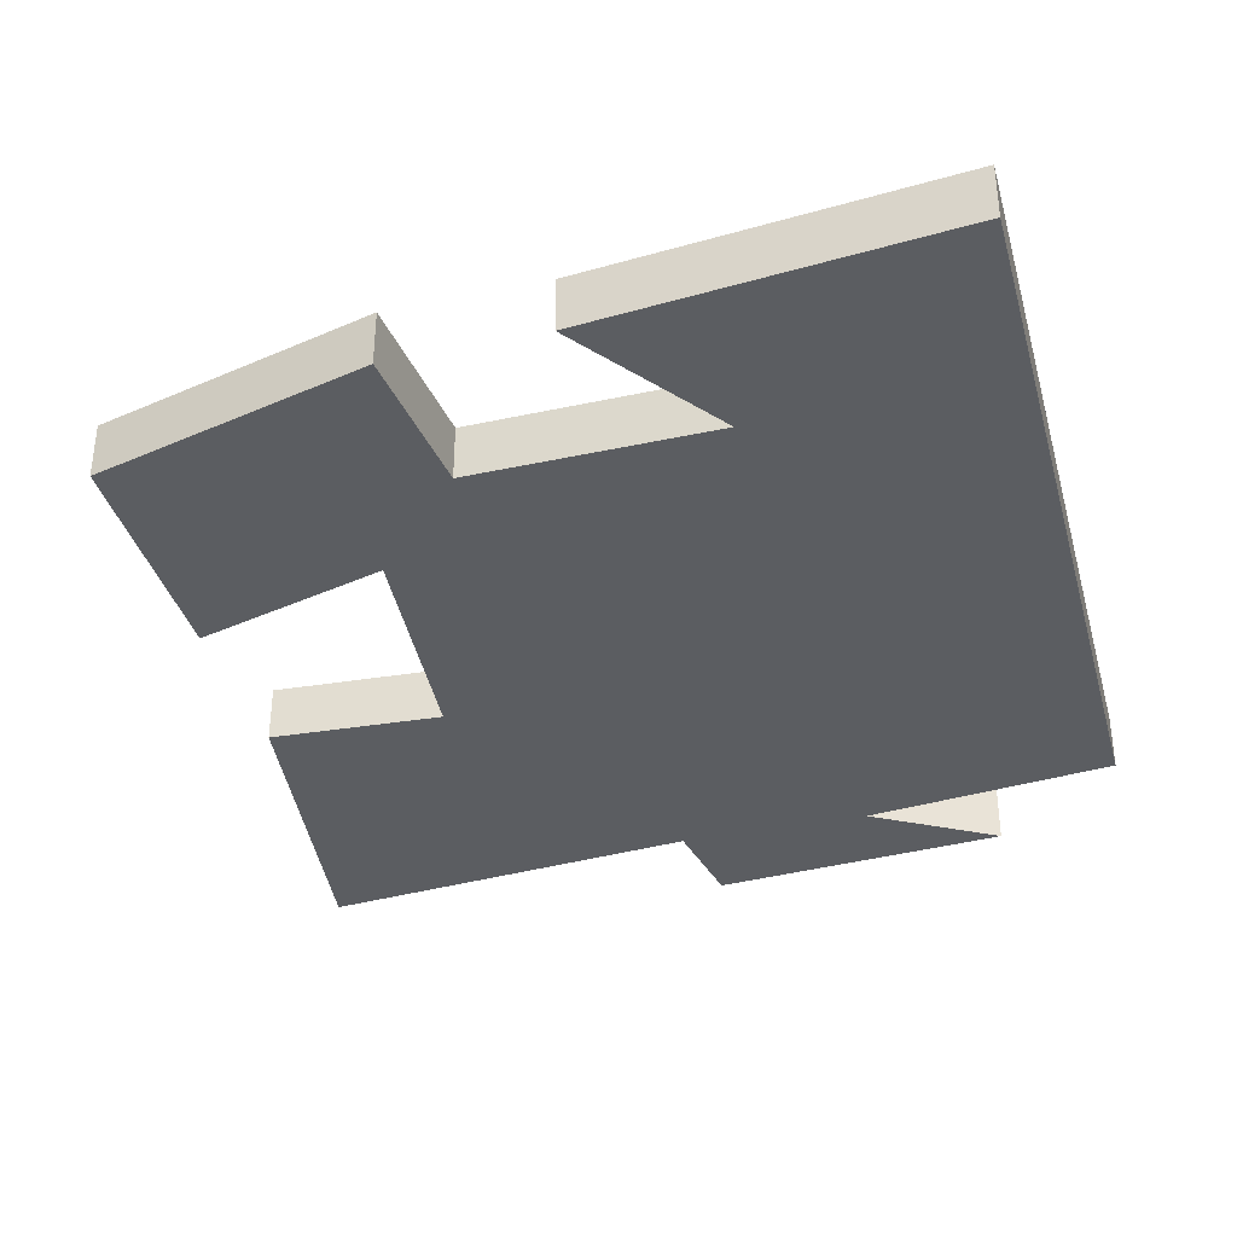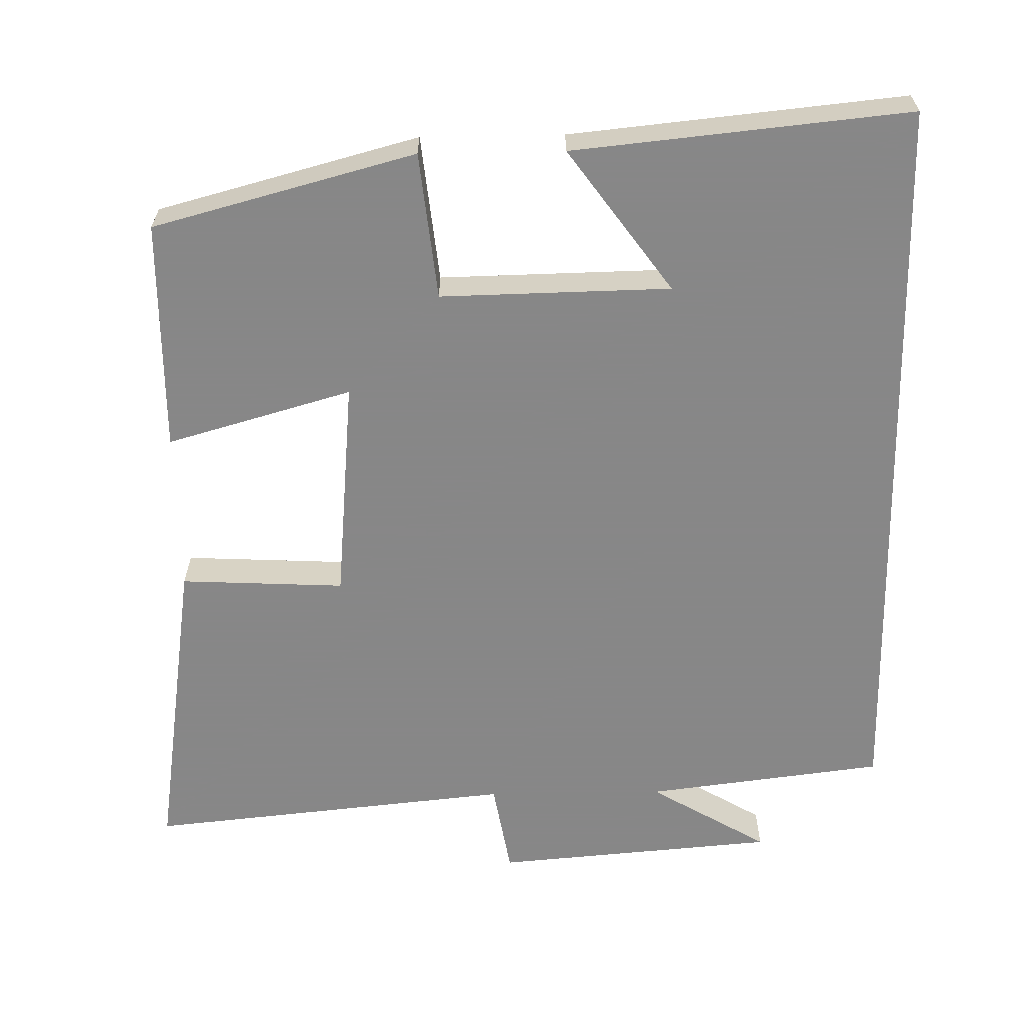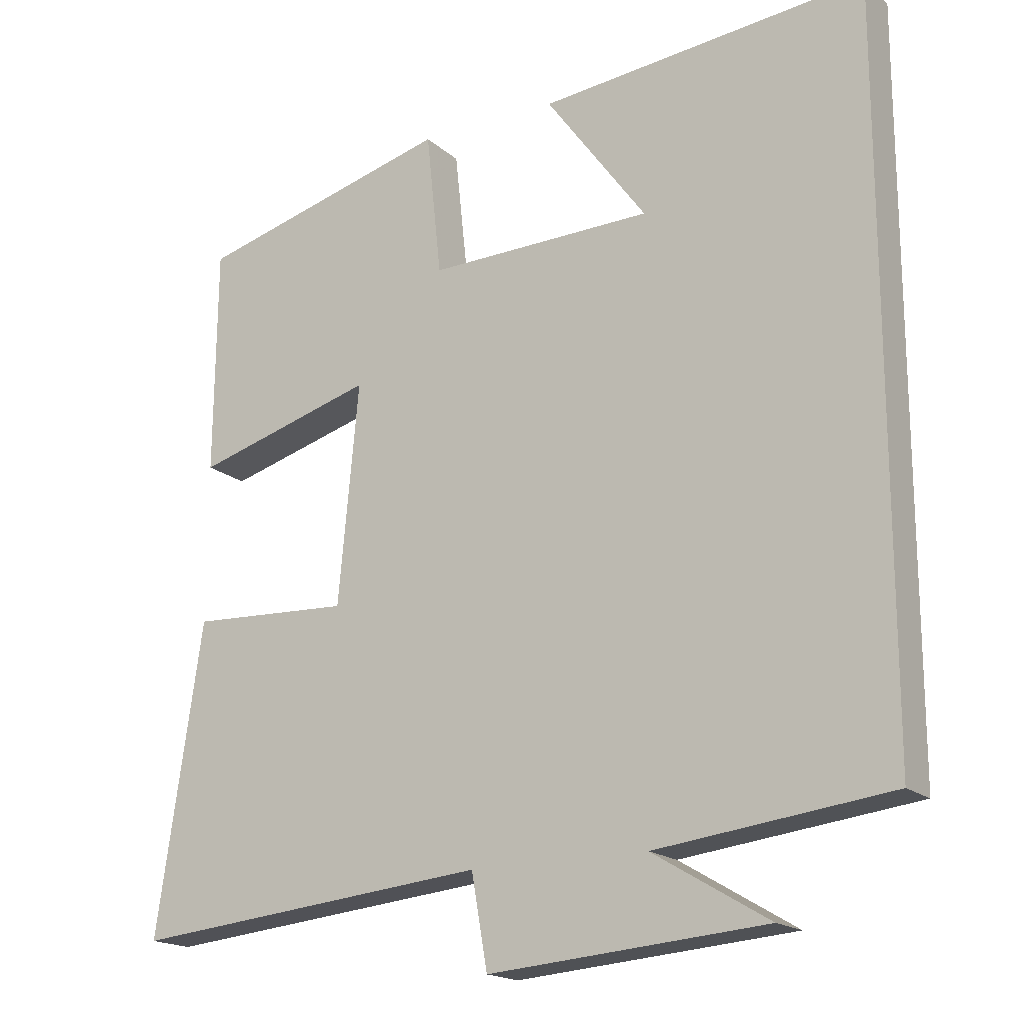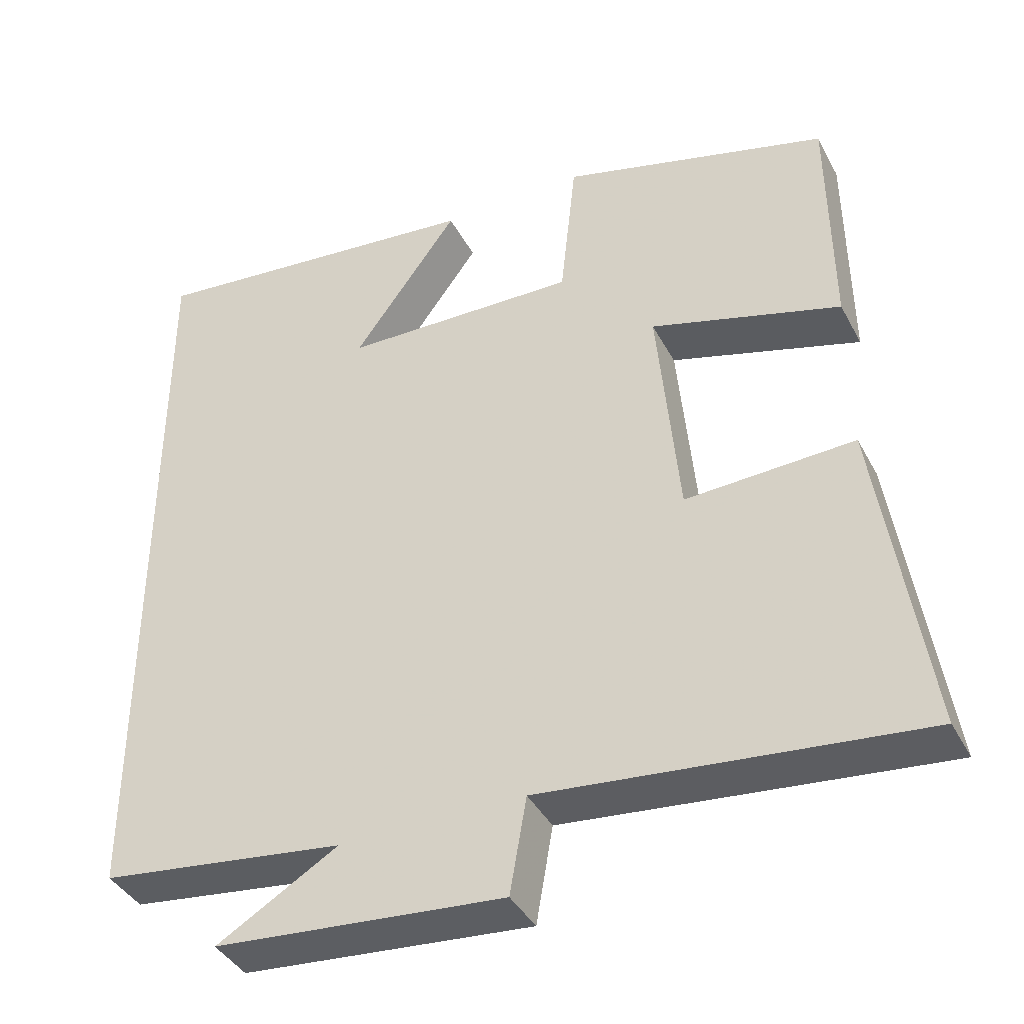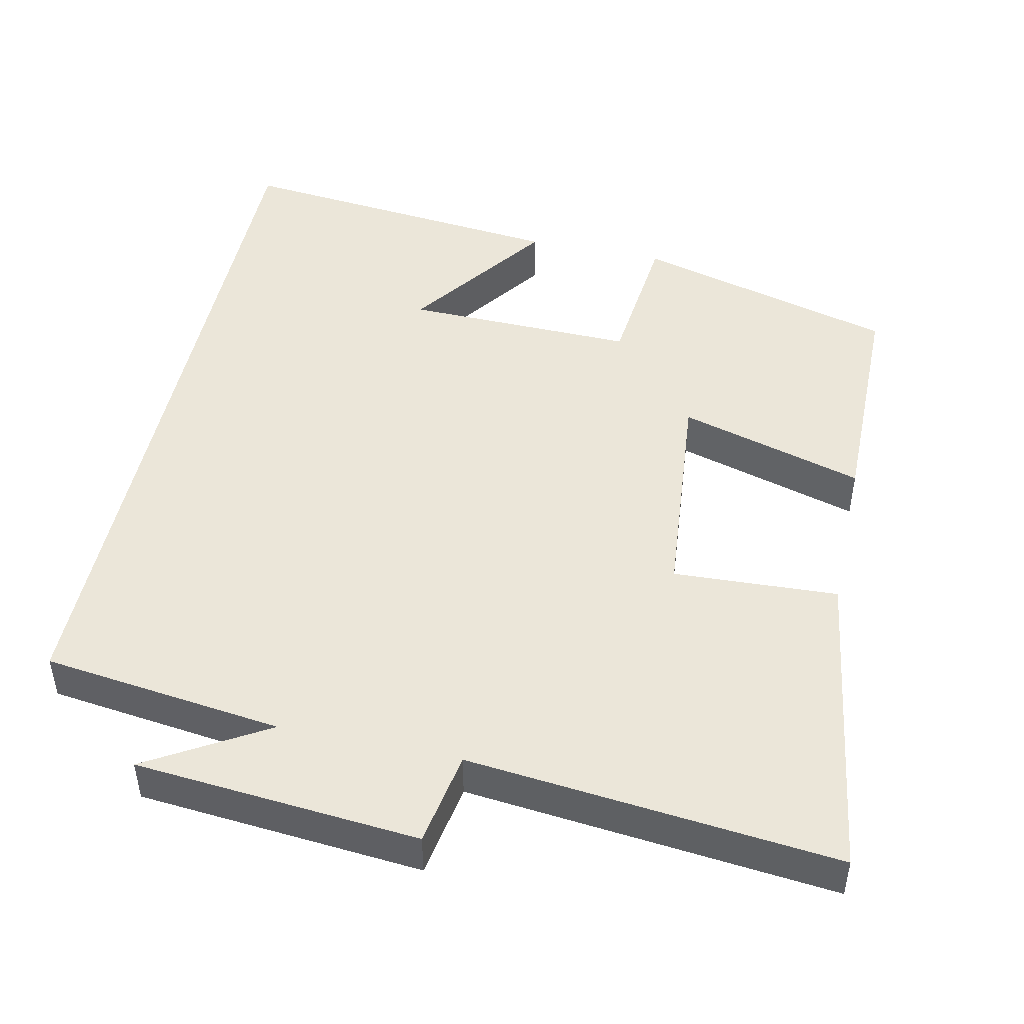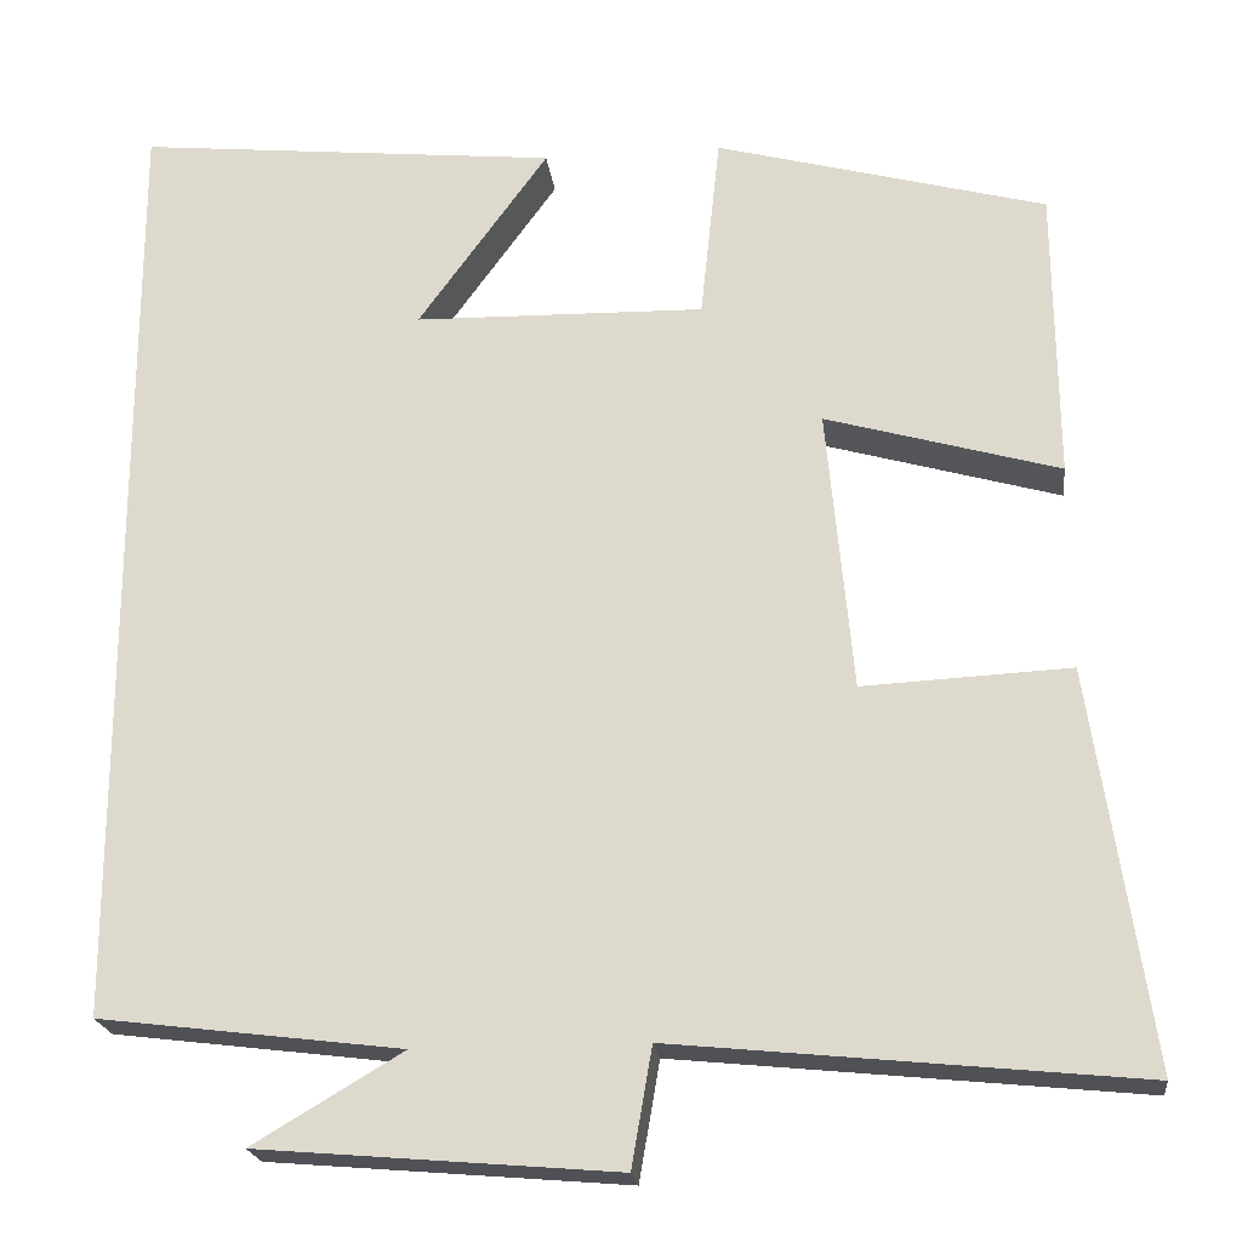
<metadata>
{"format":"obj","ext":"obj","renderer":"f3d","projection":"perspective","resolution":1024,"background":"white","views":[{"elev":-35.5,"azim":15.0,"up":"+Y"},{"elev":-62.6,"azim":1.0,"up":"+Y"},{"elev":-17.9,"azim":32.0,"up":"+Z"},{"elev":-39.8,"azim":-154.3,"up":"+Z"},{"elev":47.6,"azim":-167.8,"up":"+Y"},{"elev":-21.1,"azim":-173.3,"up":"+Z"}]}
</metadata>
<code>
v -0.563 0.07 -0.55
v -0.5 0.07 -0.126
v -0.278 0.07 -0.137
v -0.25 0.07 0.165
v -0.5 0.07 0.094
v -0.497 0.07 0.406
v -0.144 0.07 0.5
v -0.123 0.07 0.302
v 0.187 0.07 0.308
v 0.048 0.07 0.5
v 0.5 0.07 0.545
v 0.5 0.07 -0.46
v 0.177 0.07 -0.5
v 0.337 0.07 -0.595
v -0.045 0.07 -0.627
v -0.067 0.07 -0.5
v -0.563 0 -0.55
v -0.5 0 -0.126
v -0.278 0 -0.137
v -0.25 0 0.165
v -0.5 0 0.094
v -0.497 0 0.406
v -0.144 0 0.5
v -0.123 0 0.302
v 0.187 0 0.308
v 0.048 0 0.5
v 0.5 0 0.545
v 0.5 0 -0.46
v 0.177 0 -0.5
v 0.337 0 -0.595
v -0.045 0 -0.627
v -0.067 0 -0.5
f 13 14 15 16
f 11 12 13 16
f 9 10 11
f 9 11 16 1
f 6 7 8
f 5 6 8
f 4 5 8
f 3 4 8 9
f 1 2 3
f 1 3 9
f 32 31 30 29
f 32 29 28 27
f 27 26 25
f 17 32 27 25
f 24 23 22
f 24 22 21
f 24 21 20
f 25 24 20 19
f 19 18 17
f 25 19 17
f 1 17 18 2
f 2 18 19 3
f 3 19 20 4
f 4 20 21 5
f 5 21 22 6
f 6 22 23 7
f 7 23 24 8
f 8 24 25 9
f 9 25 26 10
f 10 26 27 11
f 11 27 28 12
f 12 28 29 13
f 13 29 30 14
f 14 30 31 15
f 15 31 32 16
f 16 32 17 1

</code>
